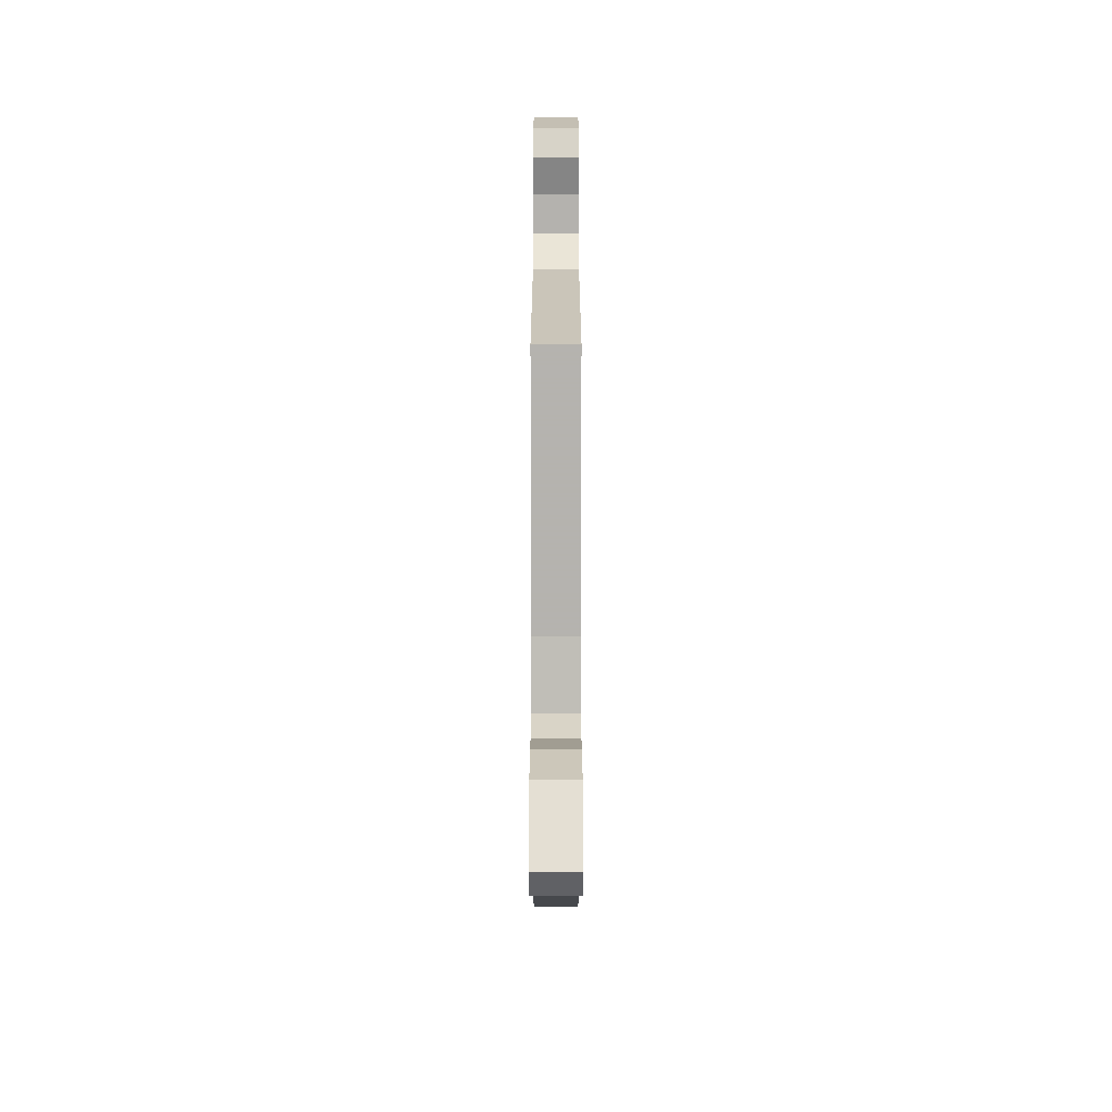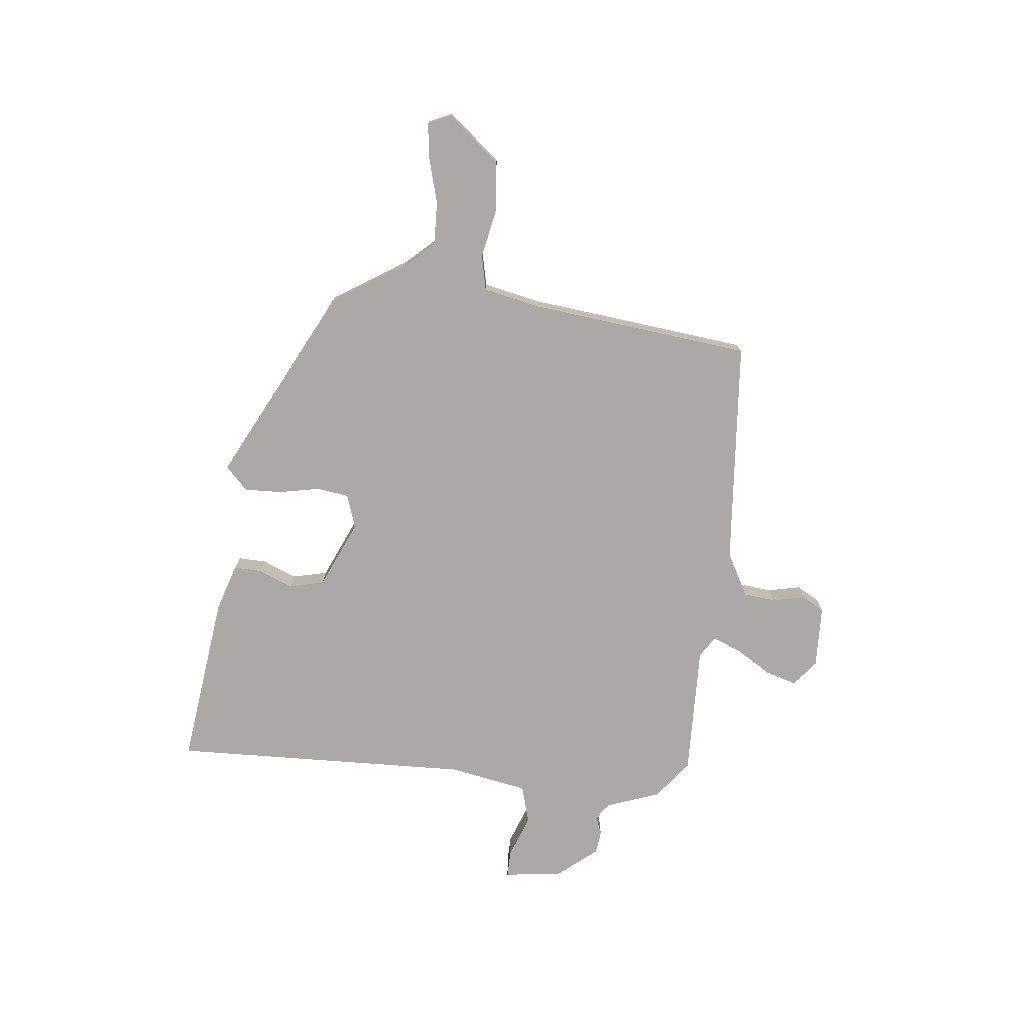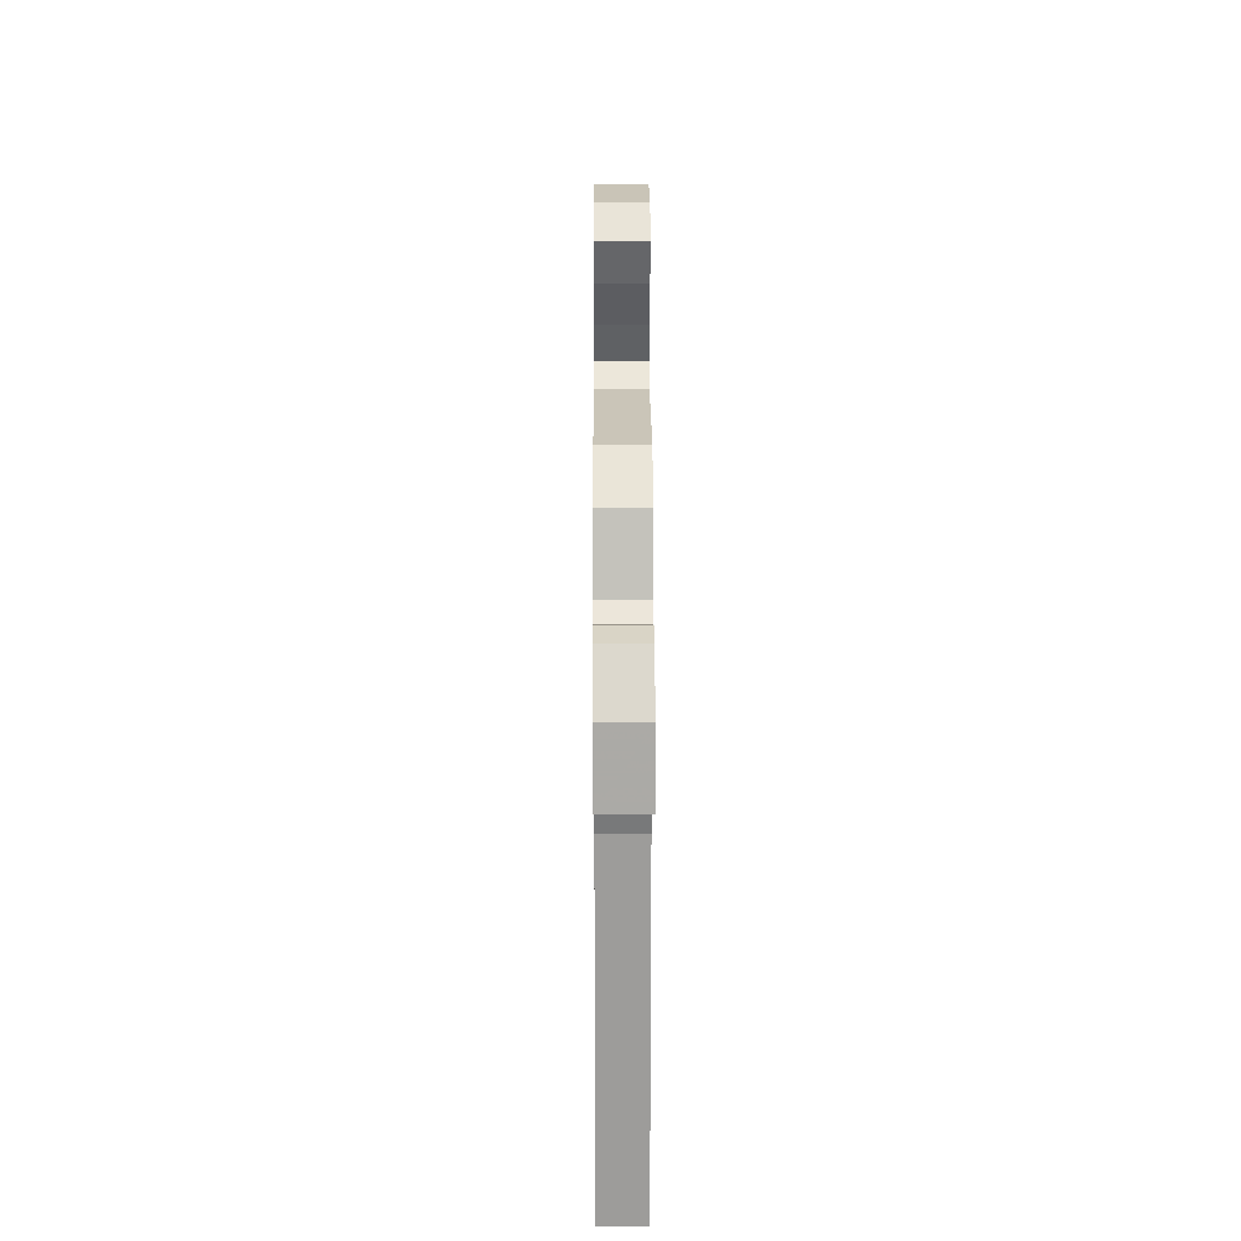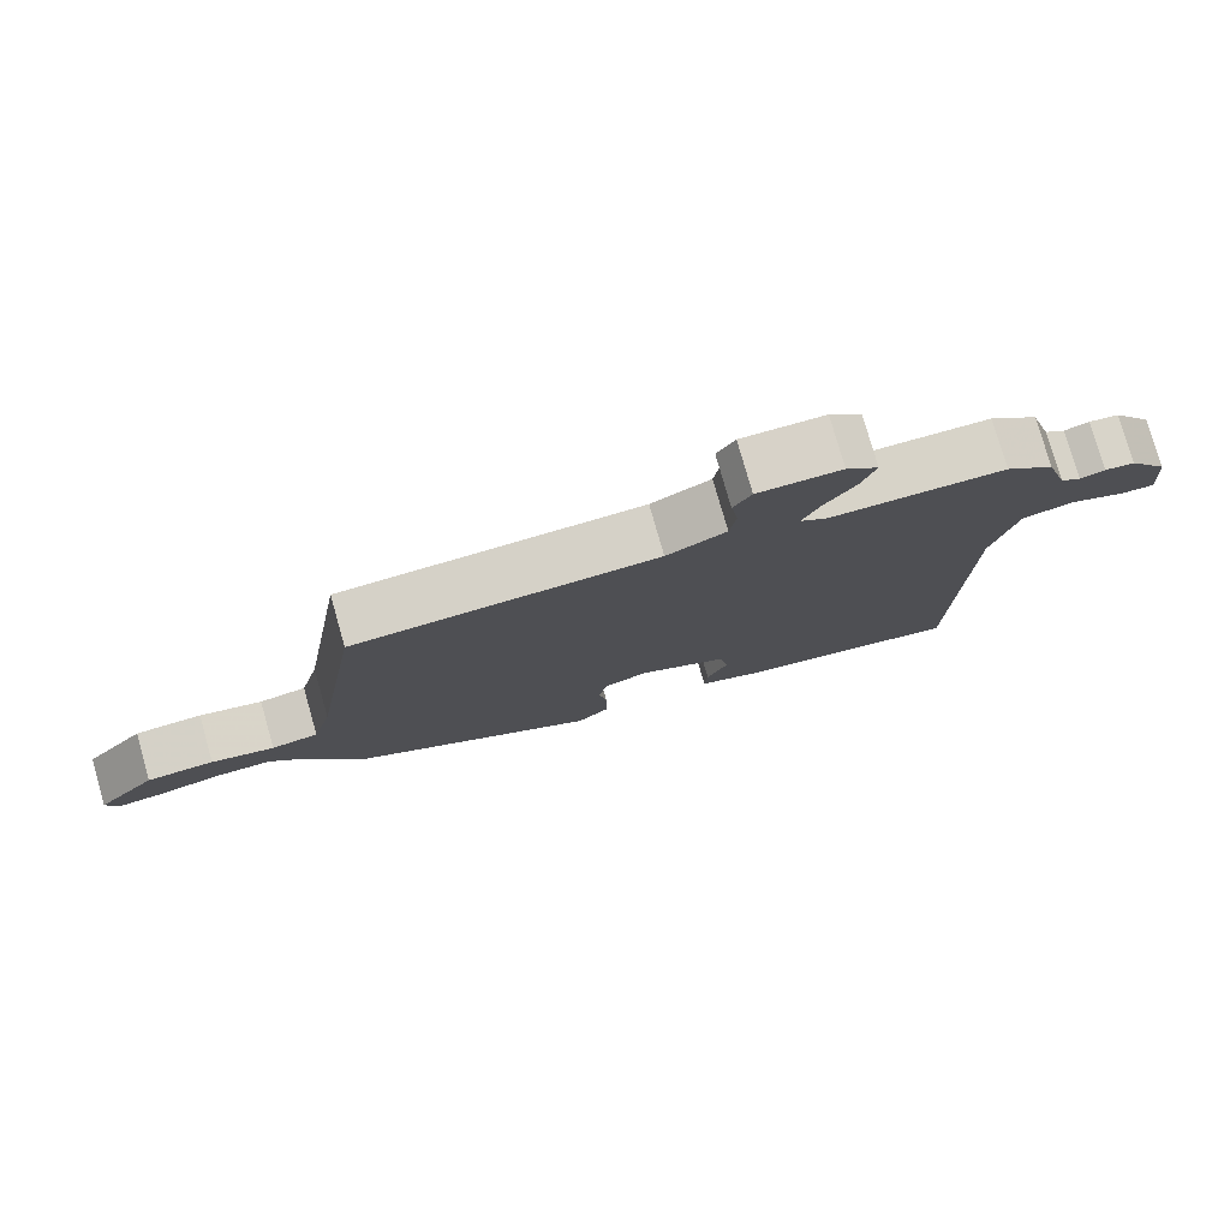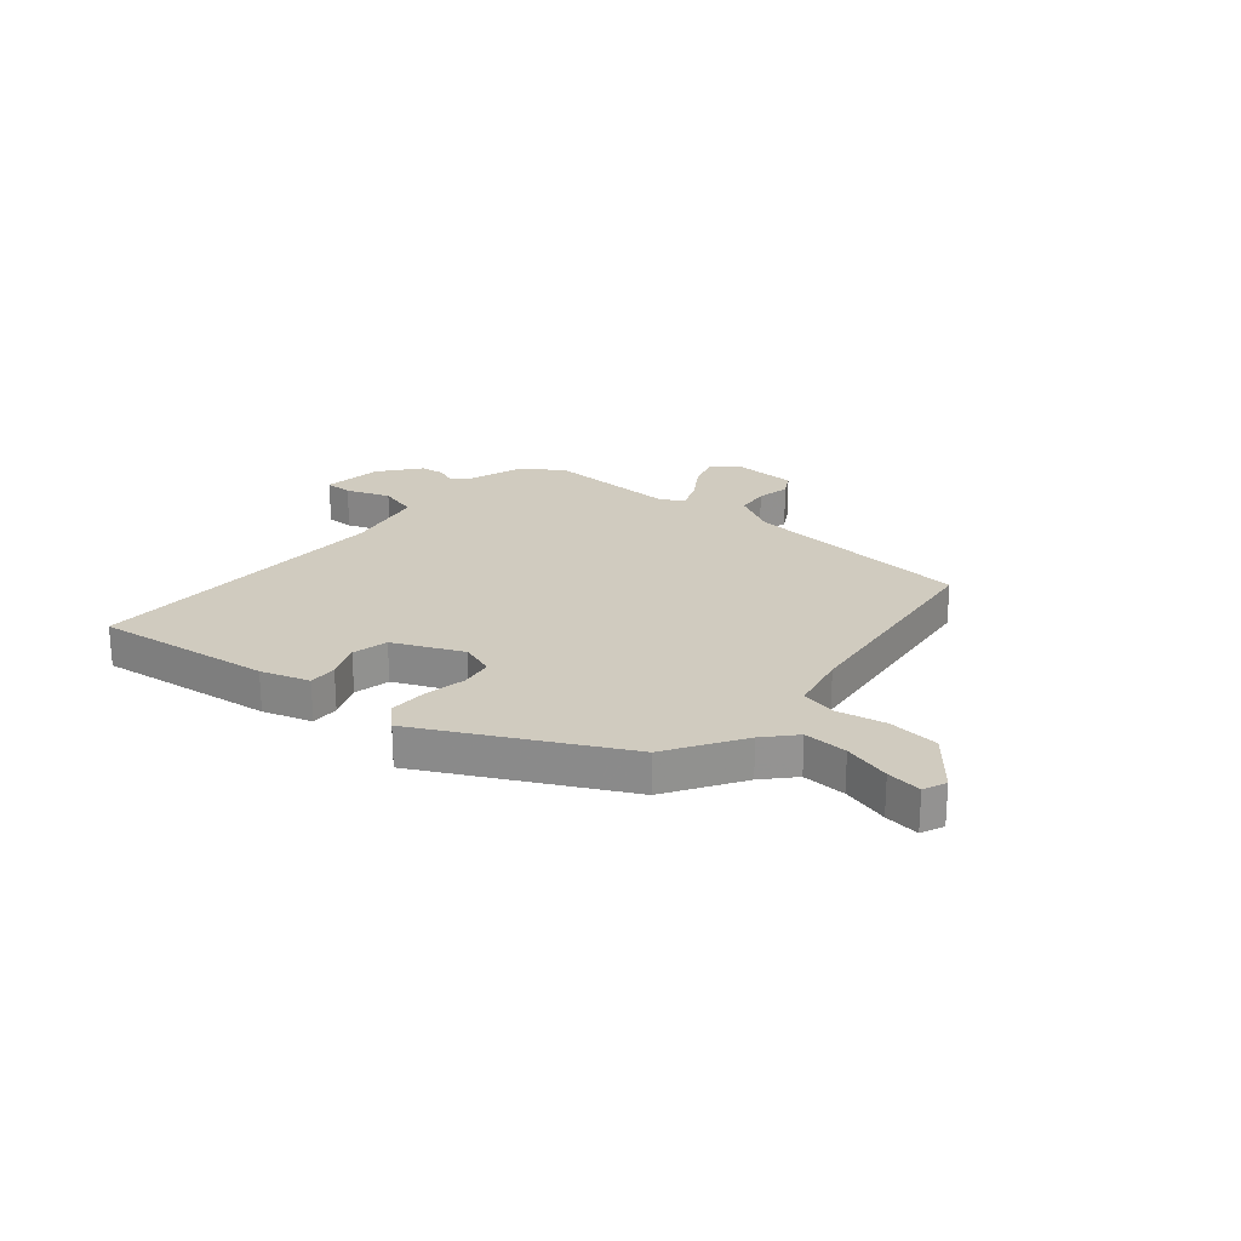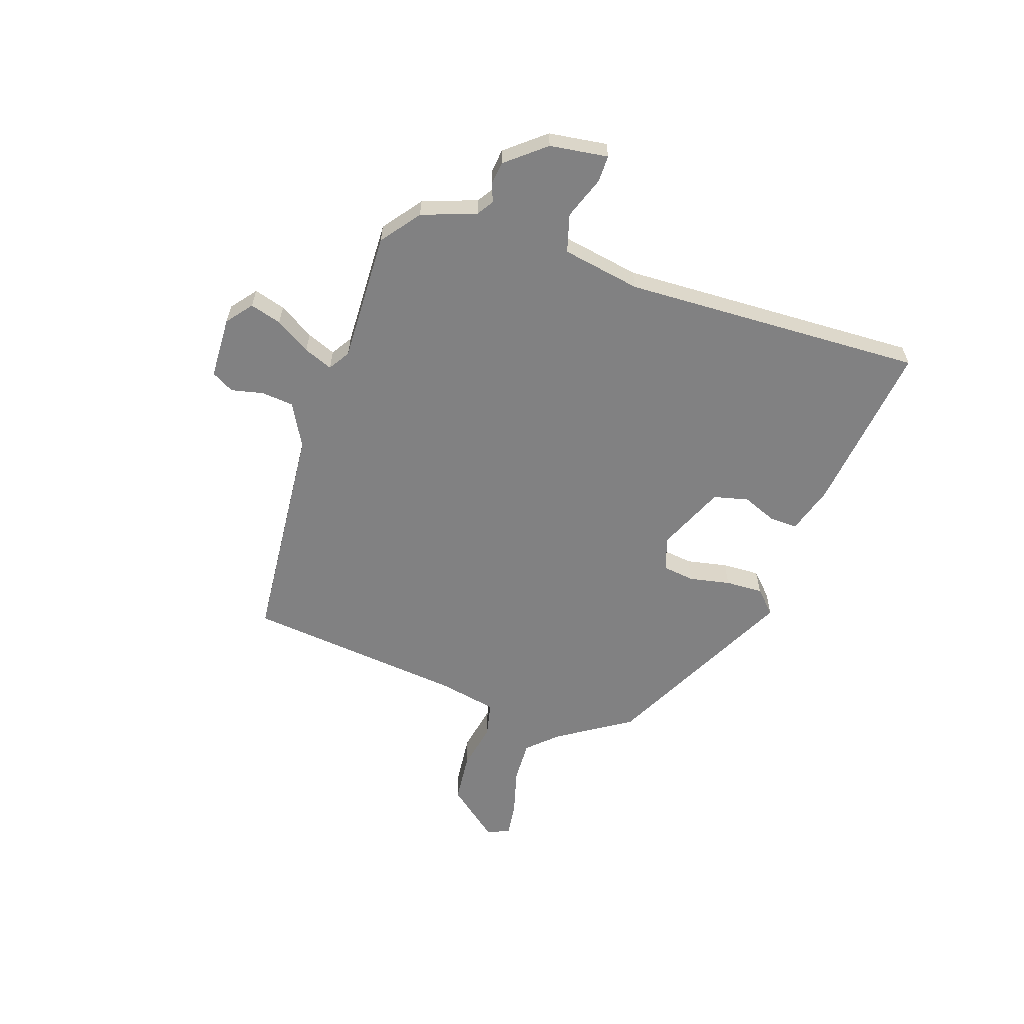
<metadata>
{"format":"obj","ext":"obj","renderer":"f3d","projection":"perspective","resolution":1024,"background":"white","views":[{"elev":18.9,"azim":-90.0,"up":"+Z"},{"elev":-75.5,"azim":-93.3,"up":"+Y"},{"elev":18.9,"azim":89.7,"up":"+Z"},{"elev":78.0,"azim":-15.9,"up":"+Z"},{"elev":23.7,"azim":-137.2,"up":"+Y"},{"elev":-60.4,"azim":74.5,"up":"+Y"}]}
</metadata>
<code>
v 0.482 0.07 -0.57
v 0.167 0.07 -0.514
v 0.081 0.07 -0.482
v 0.085 0.07 -0.431
v 0.114 0.07 -0.369
v 0.102 0.07 -0.304
v -0.019 0.07 -0.243
v -0.082 0.07 -0.261
v -0.093 0.07 -0.319
v -0.082 0.07 -0.395
v -0.083 0.07 -0.464
v -0.127 0.07 -0.502
v -0.469 0.07 -0.305
v -0.548 0.07 -0.166
v -0.595 0.07 -0.11
v -0.674 0.07 -0.109
v -0.76 0.07 -0.128
v -0.824 0.07 -0.133
v -0.84 0.07 -0.091
v -0.757 0.07 0.001
v -0.664 0.07 0.005
v -0.577 0.07 -0.017
v -0.512 0.07 -0.006
v -0.485 0.07 0.098
v -0.42 0.07 0.502
v -0.004 0.07 0.515
v 0.078 0.07 0.554
v 0.087 0.07 0.613
v 0.077 0.07 0.673
v 0.102 0.07 0.713
v 0.217 0.07 0.711
v 0.262 0.07 0.671
v 0.242 0.07 0.614
v 0.199 0.07 0.552
v 0.175 0.07 0.5
v 0.213 0.07 0.473
v 0.455 0.07 0.467
v 0.523 0.07 0.409
v 0.554 0.07 0.307
v 0.583 0.07 0.286
v 0.617 0.07 0.297
v 0.659 0.07 0.29
v 0.714 0.07 0.215
v 0.723 0.07 0.107
v 0.674 0.07 0.11
v 0.597 0.07 0.143
v 0.526 0.07 0.127
v 0.492 0.07 -0.016
v 0.482 0 -0.57
v 0.167 0 -0.514
v 0.081 0 -0.482
v 0.085 0 -0.431
v 0.114 0 -0.369
v 0.102 0 -0.304
v -0.019 0 -0.243
v -0.082 0 -0.261
v -0.093 0 -0.319
v -0.082 0 -0.395
v -0.083 0 -0.464
v -0.127 0 -0.502
v -0.469 0 -0.305
v -0.548 0 -0.166
v -0.595 0 -0.11
v -0.674 0 -0.109
v -0.76 0 -0.128
v -0.824 0 -0.133
v -0.84 0 -0.091
v -0.757 0 0.001
v -0.664 0 0.005
v -0.577 0 -0.017
v -0.512 0 -0.006
v -0.485 0 0.098
v -0.42 0 0.502
v -0.004 0 0.515
v 0.078 0 0.554
v 0.087 0 0.613
v 0.077 0 0.673
v 0.102 0 0.713
v 0.217 0 0.711
v 0.262 0 0.671
v 0.242 0 0.614
v 0.199 0 0.552
v 0.175 0 0.5
v 0.213 0 0.473
v 0.455 0 0.467
v 0.523 0 0.409
v 0.554 0 0.307
v 0.583 0 0.286
v 0.617 0 0.297
v 0.659 0 0.29
v 0.714 0 0.215
v 0.723 0 0.107
v 0.674 0 0.11
v 0.597 0 0.143
v 0.526 0 0.127
v 0.492 0 -0.016
f 43 44 45 46
f 43 46 47
f 40 41 42 43
f 40 43 47
f 39 40 47
f 36 37 38 39
f 36 39 47 48
f 31 32 33 34
f 31 34 35
f 28 29 30 31
f 27 28 31 35
f 26 27 35 36
f 24 25 26 36
f 19 20 21 22
f 19 22 23
f 16 17 18 19
f 15 16 19 23
f 14 15 23
f 9 10 11 12
f 9 12 13 14
f 2 3 4 5
f 2 5 6
f 1 2 6
f 48 1 6
f 36 48 6 7
f 24 36 7 8
f 14 23 24
f 8 9 14 24
f 94 93 92 91
f 95 94 91
f 91 90 89 88
f 95 91 88
f 95 88 87
f 87 86 85 84
f 96 95 87 84
f 82 81 80 79
f 83 82 79
f 79 78 77 76
f 83 79 76 75
f 84 83 75 74
f 84 74 73 72
f 70 69 68 67
f 71 70 67
f 67 66 65 64
f 71 67 64 63
f 71 63 62
f 60 59 58 57
f 62 61 60 57
f 53 52 51 50
f 54 53 50
f 54 50 49
f 54 49 96
f 55 54 96 84
f 56 55 84 72
f 72 71 62
f 72 62 57 56
f 1 49 50 2
f 2 50 51 3
f 3 51 52 4
f 4 52 53 5
f 5 53 54 6
f 6 54 55 7
f 7 55 56 8
f 8 56 57 9
f 9 57 58 10
f 10 58 59 11
f 11 59 60 12
f 12 60 61 13
f 13 61 62 14
f 14 62 63 15
f 15 63 64 16
f 16 64 65 17
f 17 65 66 18
f 18 66 67 19
f 19 67 68 20
f 20 68 69 21
f 21 69 70 22
f 22 70 71 23
f 23 71 72 24
f 24 72 73 25
f 25 73 74 26
f 26 74 75 27
f 27 75 76 28
f 28 76 77 29
f 29 77 78 30
f 30 78 79 31
f 31 79 80 32
f 32 80 81 33
f 33 81 82 34
f 34 82 83 35
f 35 83 84 36
f 36 84 85 37
f 37 85 86 38
f 38 86 87 39
f 39 87 88 40
f 40 88 89 41
f 41 89 90 42
f 42 90 91 43
f 43 91 92 44
f 44 92 93 45
f 45 93 94 46
f 46 94 95 47
f 47 95 96 48
f 48 96 49 1

</code>
